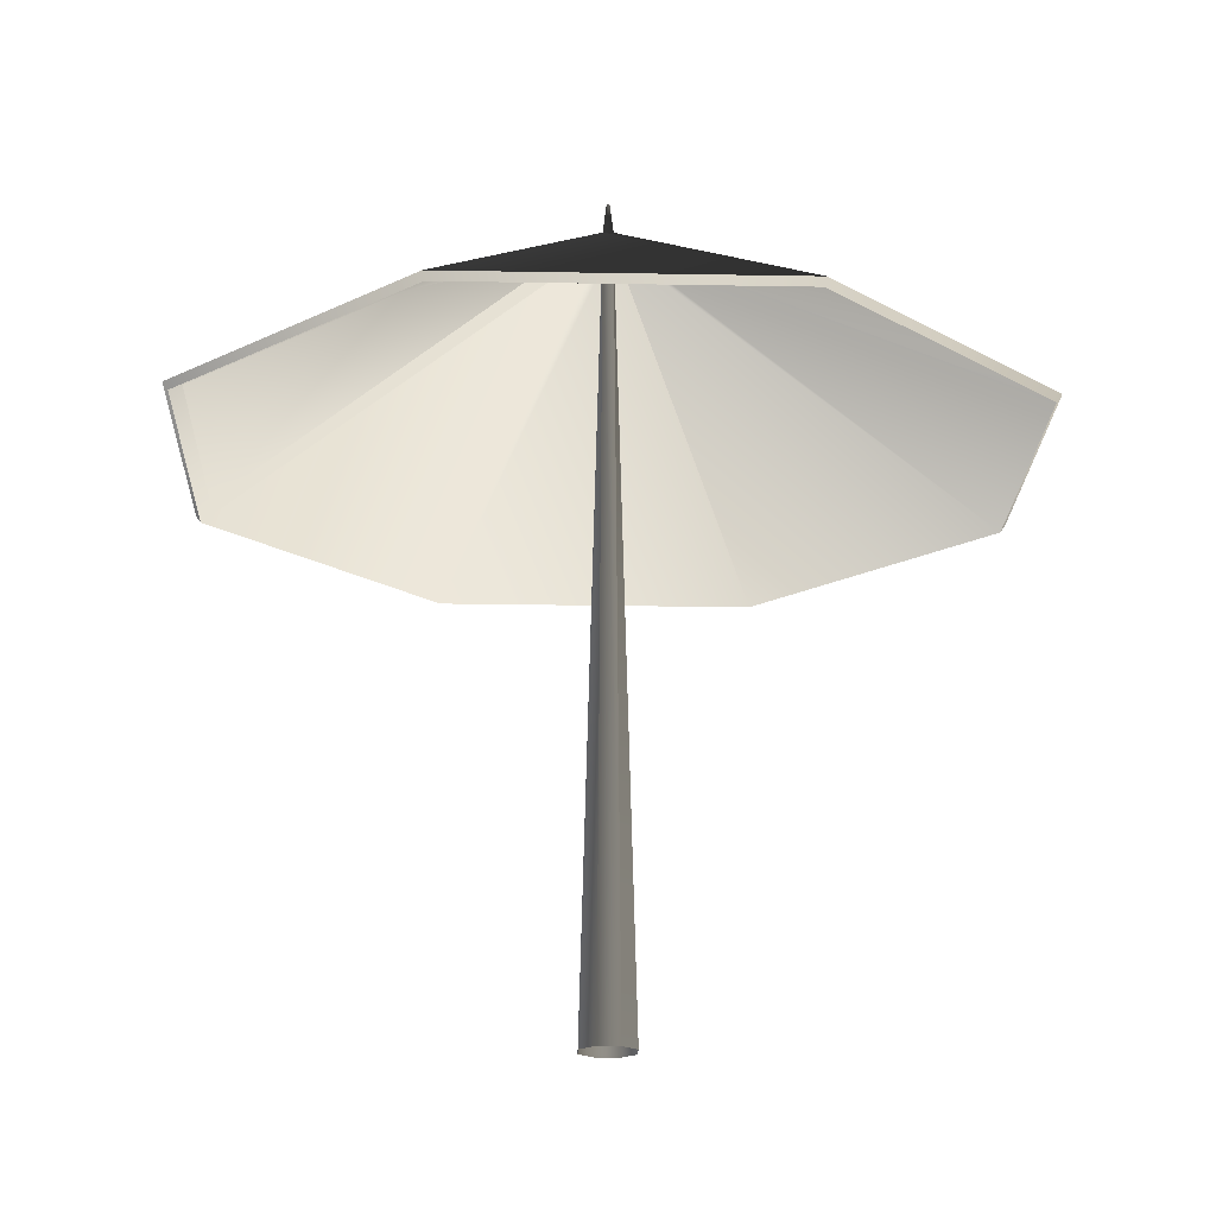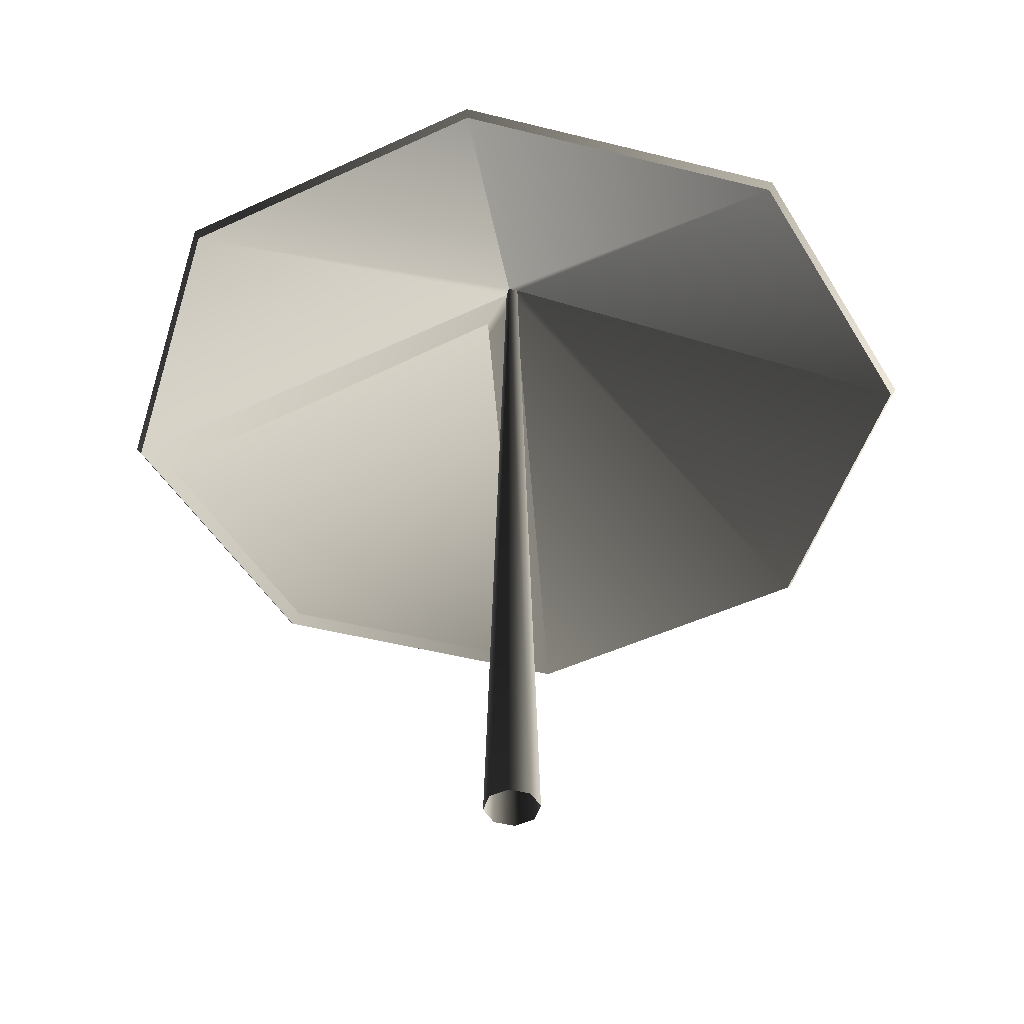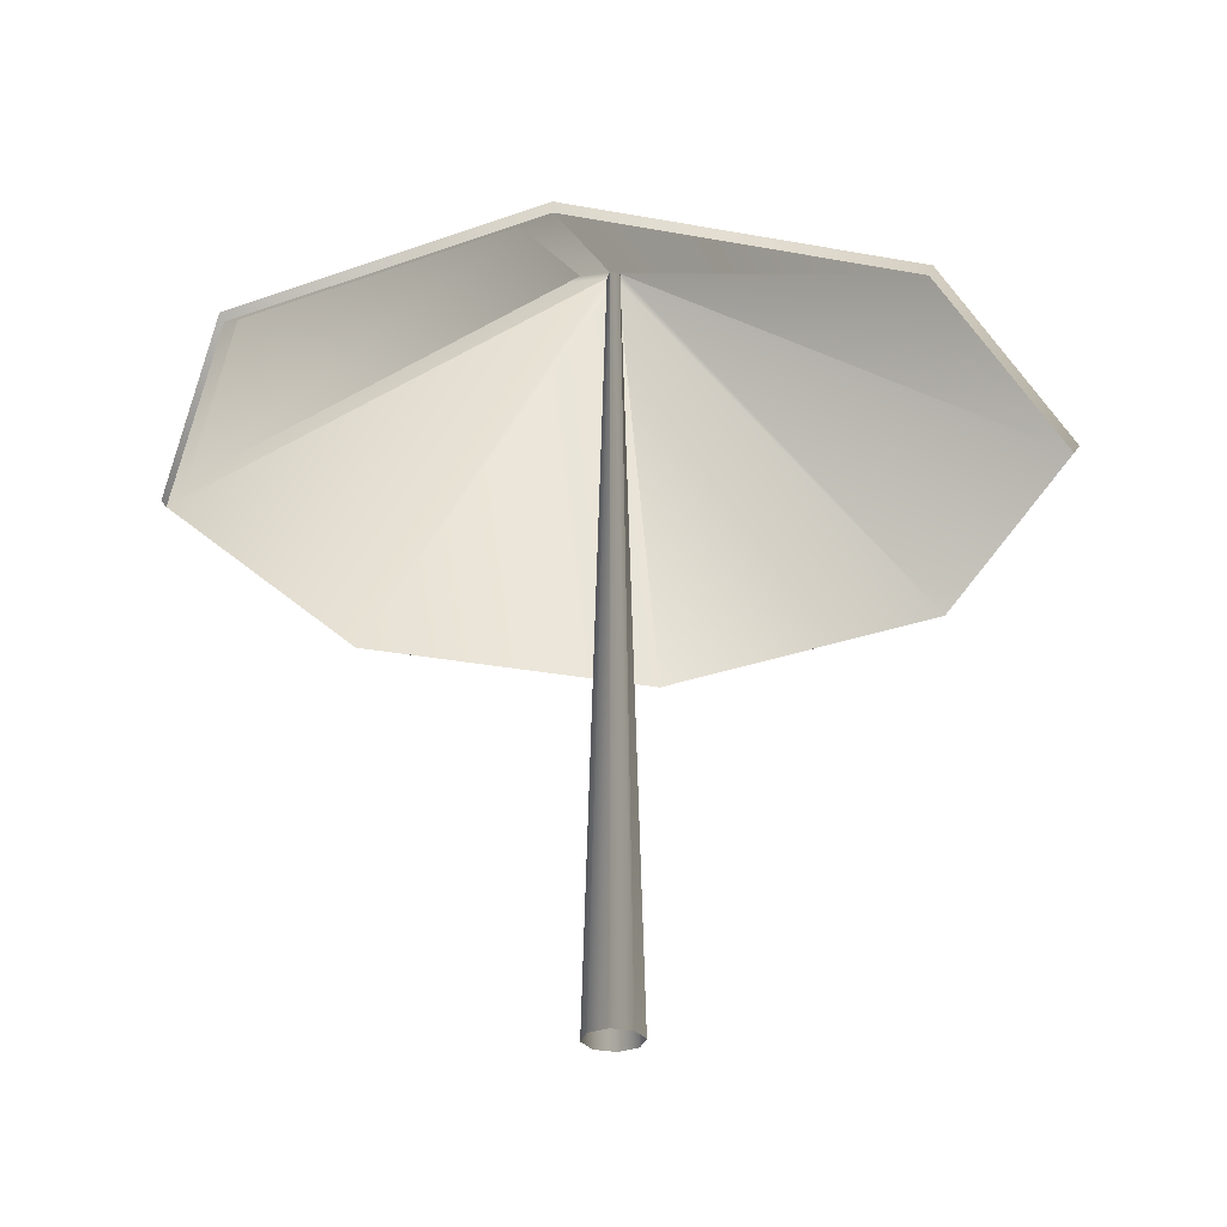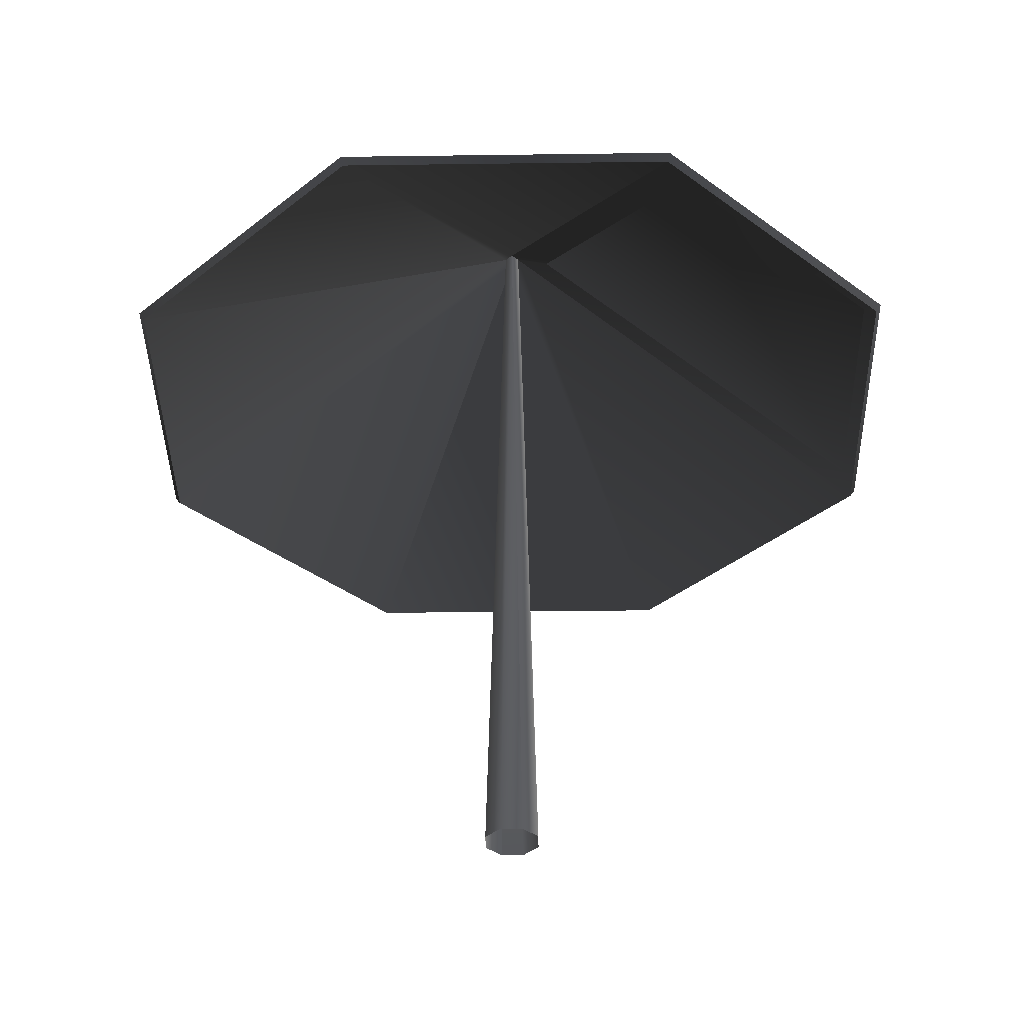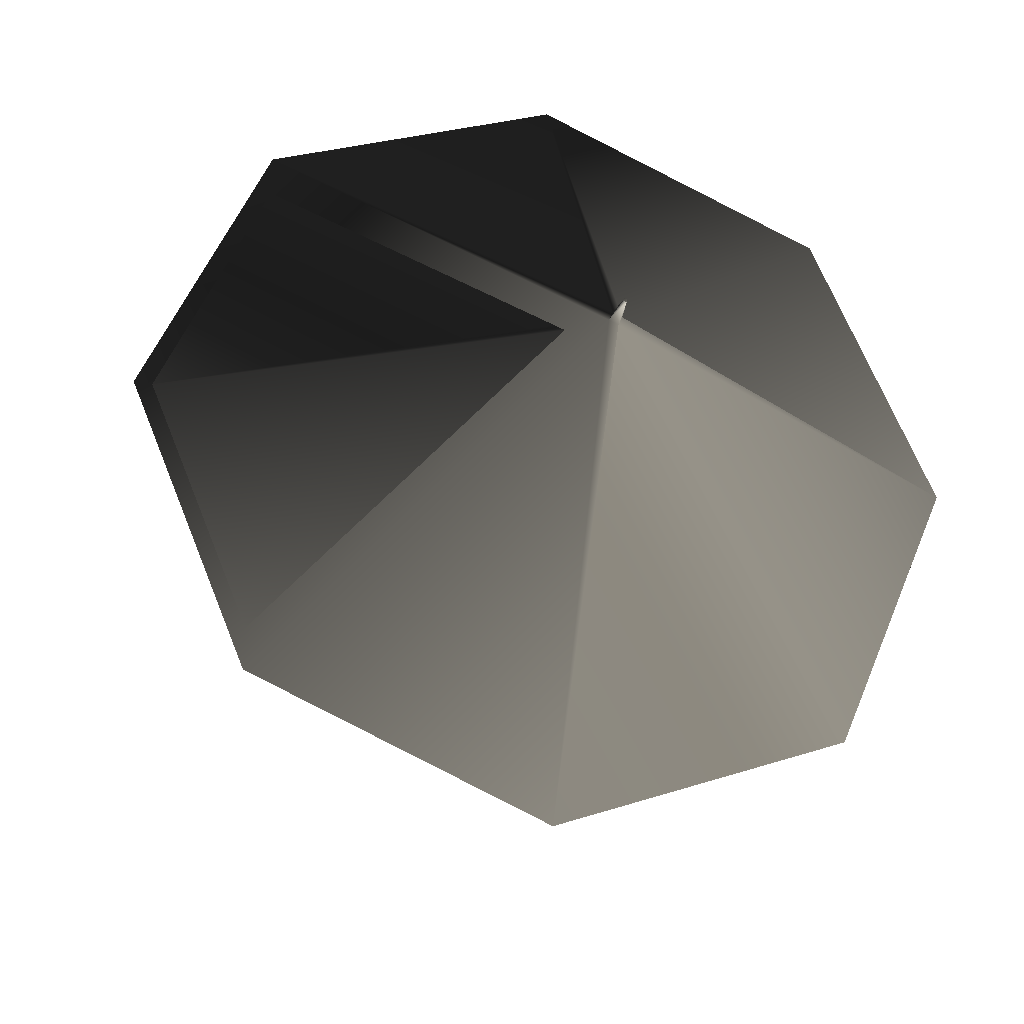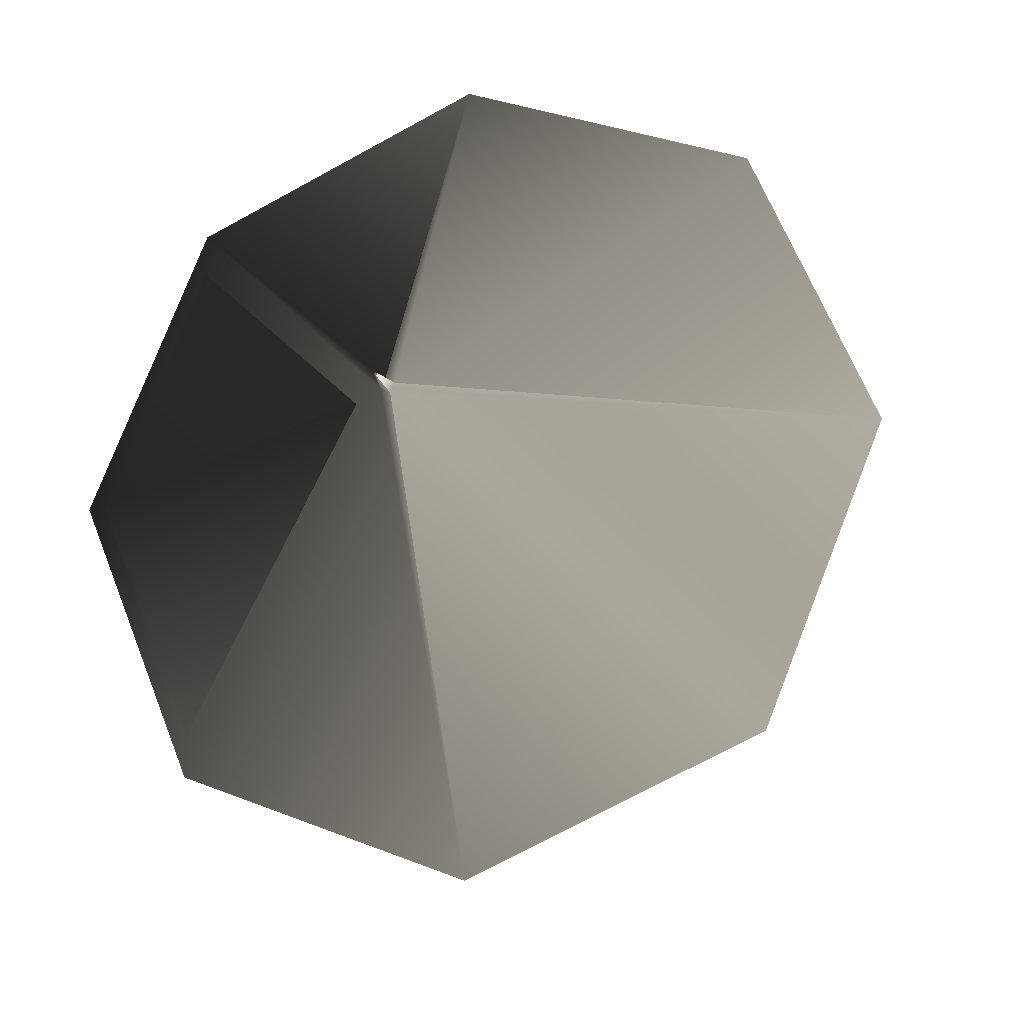
<metadata>
{"format":"obj","ext":"obj","renderer":"f3d","projection":"perspective","resolution":1024,"background":"white","views":[{"elev":-19.4,"azim":-24.5,"up":"+Z"},{"elev":-45.3,"azim":51.1,"up":"+Z"},{"elev":-28.5,"azim":-38.4,"up":"+Z"},{"elev":-37.0,"azim":-156.5,"up":"+Z"},{"elev":-30.5,"azim":-15.2,"up":"+Y"},{"elev":-19.4,"azim":18.2,"up":"+Y"}]}
</metadata>
<code>
v 0.2348 5.603e-06 0.07788
v 0.003699 0.001536 0.2048
v 0.001528 -0.003704 0.2048
v 0.166 -0.166 0.07788
v 0.166 0.166 0.07788
v 0.003699 0.001536 0.2048
v 3.742e-06 0.2348 0.07788
v -0.001534 0.003704 0.2048
v -0.166 0.166 0.07788
v -0.001534 0.003704 0.2048
v 3.742e-06 0.2348 0.07788
v 0.166 -0.166 0.07788
v 0.001528 -0.003704 0.2048
v -2.043e-06 -0.2348 0.07788
v -0.003704 -0.001534 0.2048
v -0.166 -0.166 0.07788
v -0.003704 -0.001534 0.2048
v -0.2348 -3.904e-06 0.07788
v -0.001534 0.003704 0.2048
v -0.166 0.166 0.07788
v -0.2348 -3.904e-06 0.07788
v -0.003704 -0.001534 0.2048
v -2.549e-06 -2.549e-06 0.227
v 0.0011 0.0004545 0.2268
v 0.0004545 -0.001099 0.2268
v -0.0004528 0.0011 0.2268
v 0.0011 0.0004545 0.2268
v -0.001099 -0.0004596 0.2268
v 0.0004545 -0.001099 0.2268
v 0.2378 4.749e-06 0.08185
v 0.1681 -0.1681 0.08185
v 0.00155 -0.003754 0.2092
v 0.003749 0.001557 0.2092
v 4.749e-06 -0.2378 0.08185
v 0.1681 0.1681 0.08185
v 0.003749 0.001557 0.2092
v -3.05e-06 0.2378 0.08185
v -0.001556 0.003756 0.2092
v -0.003754 -0.001549 0.2092
v 0.00155 -0.003754 0.2092
v 4.749e-06 -0.2378 0.08185
v -0.1681 -0.1681 0.08185
v -0.1681 0.1681 0.08185
v -0.001556 0.003756 0.2092
v -0.003754 -0.001549 0.2092
v -0.1681 -0.1681 0.08185
v -0.1681 0.1681 0.08185
v -0.1681 -0.1681 0.08185
v -0.2378 -3.9e-06 0.08185
v -0.1681 0.1681 0.08185
v -0.1681 0.1681 0.08185
v -3.05e-06 0.2378 0.08185
v -0.001556 0.003756 0.2092
v 0.00155 -0.003754 0.2092
v 0.0004545 -0.001099 0.2268
v 0.0011 0.0004545 0.2268
v 0.003749 0.001557 0.2092
v 0.003749 0.001557 0.2092
v 0.0011 0.0004545 0.2268
v -0.0004528 0.0011 0.2268
v -0.001556 0.003756 0.2092
v -0.001556 0.003756 0.2092
v -0.0004528 0.0011 0.2268
v -0.001099 -0.0004596 0.2268
v -0.003754 -0.001549 0.2092
v -0.003754 -0.001549 0.2092
v -0.001099 -0.0004596 0.2268
v 0.0004545 -0.001099 0.2268
v 0.00155 -0.003754 0.2092
v 0.1681 -0.1681 0.08185
v 0.2378 4.749e-06 0.08185
v 0.2348 5.603e-06 0.07788
v 0.166 -0.166 0.07788
v 0.166 0.166 0.07788
v 0.1681 0.1681 0.08185
v 0.1681 0.1681 0.08185
v -3.05e-06 0.2378 0.08185
v 3.742e-06 0.2348 0.07788
v 0.166 0.166 0.07788
v -0.166 0.166 0.07788
v -0.1681 0.1681 0.08185
v -0.1681 0.1681 0.08185
v -0.2378 -3.9e-06 0.08185
v -0.2348 -3.904e-06 0.07788
v -0.166 0.166 0.07788
v -0.166 -0.166 0.07788
v -0.1681 -0.1681 0.08185
v -0.1681 -0.1681 0.08185
v 4.749e-06 -0.2378 0.08185
v -2.043e-06 -0.2348 0.07788
v -0.166 -0.166 0.07788
v 0.166 -0.166 0.07788
v 0.1681 -0.1681 0.08185
v 0.001528 -0.003704 0.2048
v 0.003699 0.001536 0.2048
v 0.01571 4.225e-06 -0.227
v 0.01111 -0.01111 -0.227
v 0.01111 0.01111 -0.227
v 4.271e-06 0.01571 -0.227
v 0.01111 0.01111 -0.227
v 0.003699 0.001536 0.2048
v -0.001534 0.003704 0.2048
v -0.01111 0.01111 -0.227
v -0.01571 -2.526e-06 -0.227
v -0.01111 0.01111 -0.227
v -0.001534 0.003704 0.2048
v -0.003704 -0.001534 0.2048
v -0.01111 -0.01111 -0.227
v -0.003704 -0.001534 0.2048
v 0.001528 -0.003704 0.2048
v -2.572e-06 -0.01571 -0.227
v -0.01111 -0.01111 -0.227
v 0.001528 -0.003704 0.2048
v 0.01111 -0.01111 -0.227
g Umbrella_(12)_22395_235
f 1 3 2
f 1 4 3
f 5 1 2
f 6 7 5
f 6 8 7
f 9 11 10
f 12 14 13
f 14 15 13
f 14 16 15
f 16 18 17
f 19 21 20
f 19 22 21
f 23 25 24
f 23 27 26
f 26 28 23
f 23 28 29
f 30 32 31
f 30 33 32
f 31 32 34
f 35 36 30
f 37 36 35
f 37 38 36
f 39 41 40
f 39 42 41
f 43 39 44
f 45 47 46
f 48 50 49
f 51 53 52
f 54 56 55
f 54 57 56
f 58 60 59
f 58 61 60
f 62 64 63
f 62 65 64
f 66 68 67
f 66 69 68
f 70 72 71
f 70 73 72
f 71 72 74
f 71 74 75
f 76 78 77
f 76 79 78
f 77 78 80
f 77 80 81
f 82 84 83
f 82 85 84
f 83 84 86
f 83 86 87
f 88 90 89
f 88 91 90
f 89 90 92
f 89 92 93
f 94 96 95
f 94 97 96
f 95 96 98
f 99 101 100
f 99 102 101
f 102 99 103
f 104 106 105
f 104 107 106
f 107 104 108
f 109 111 110
f 109 112 111
f 111 114 113

</code>
